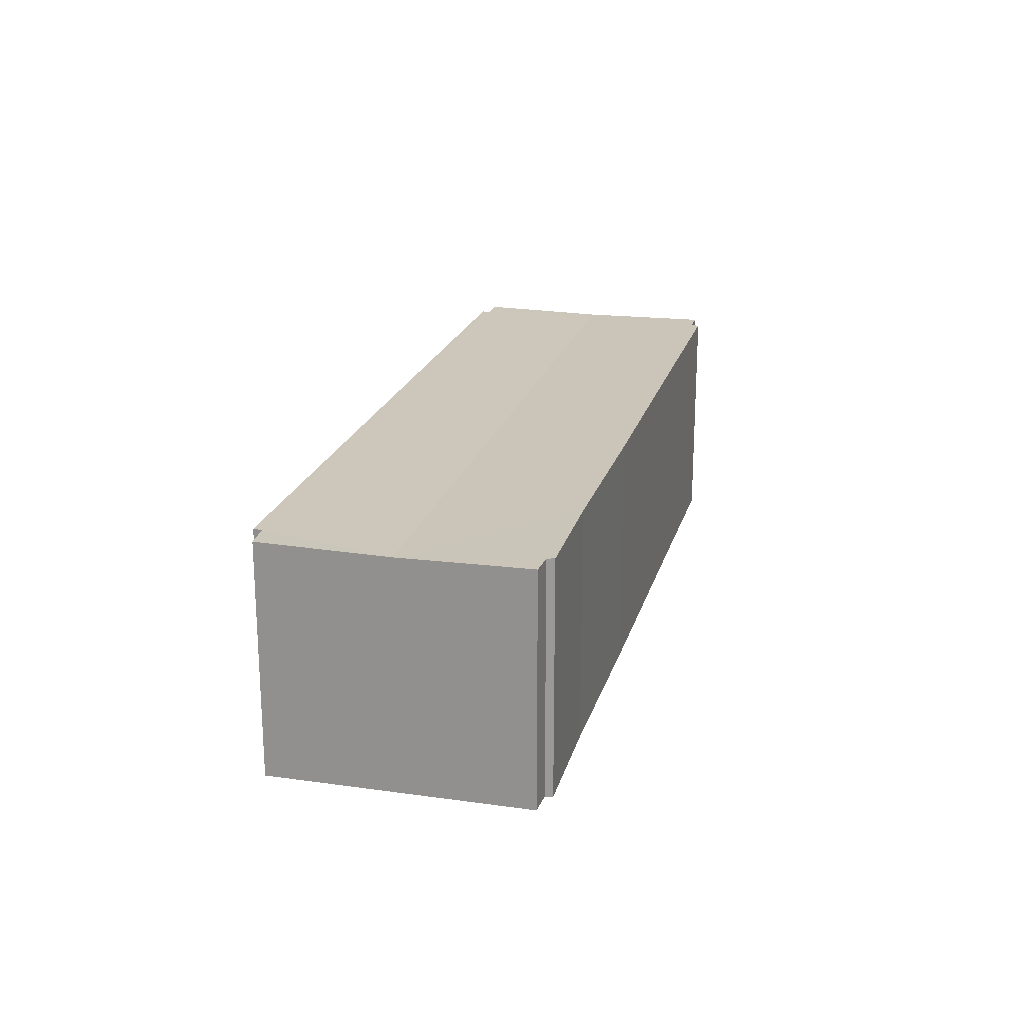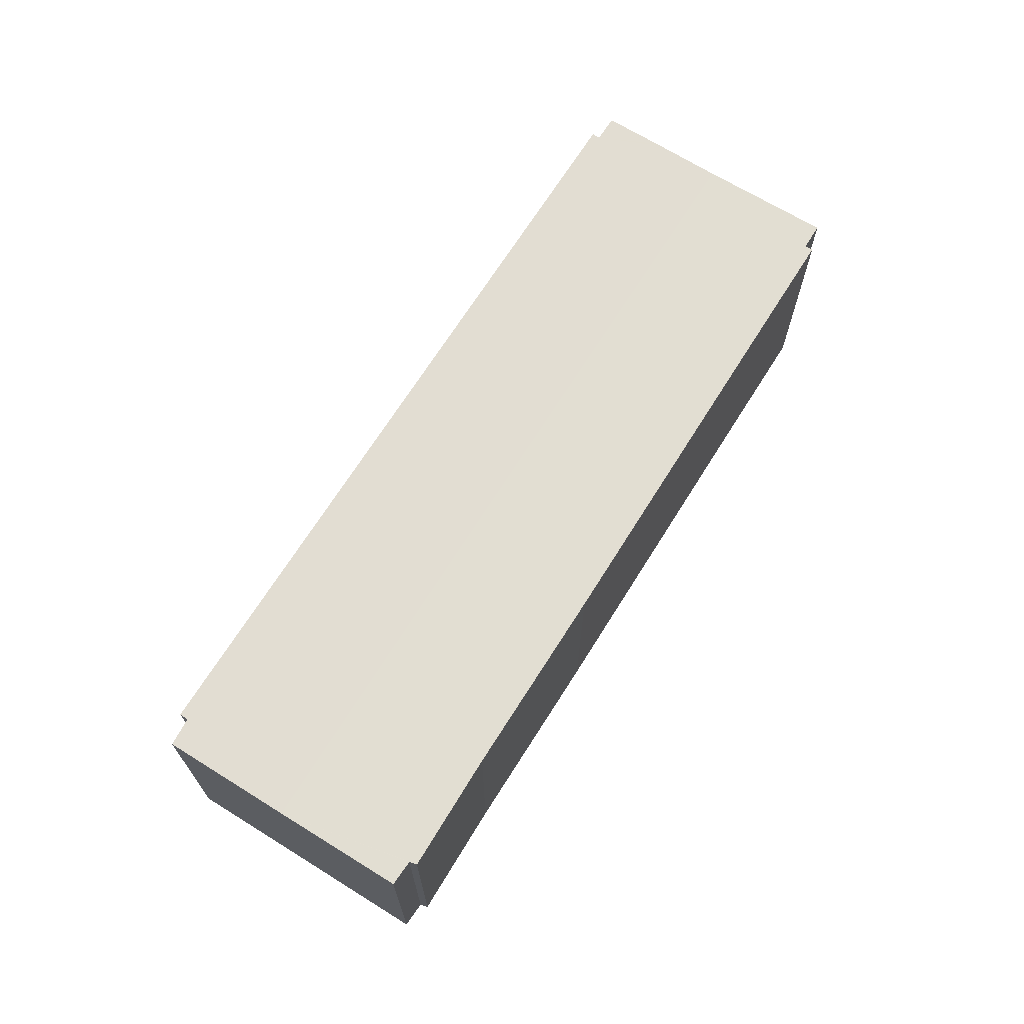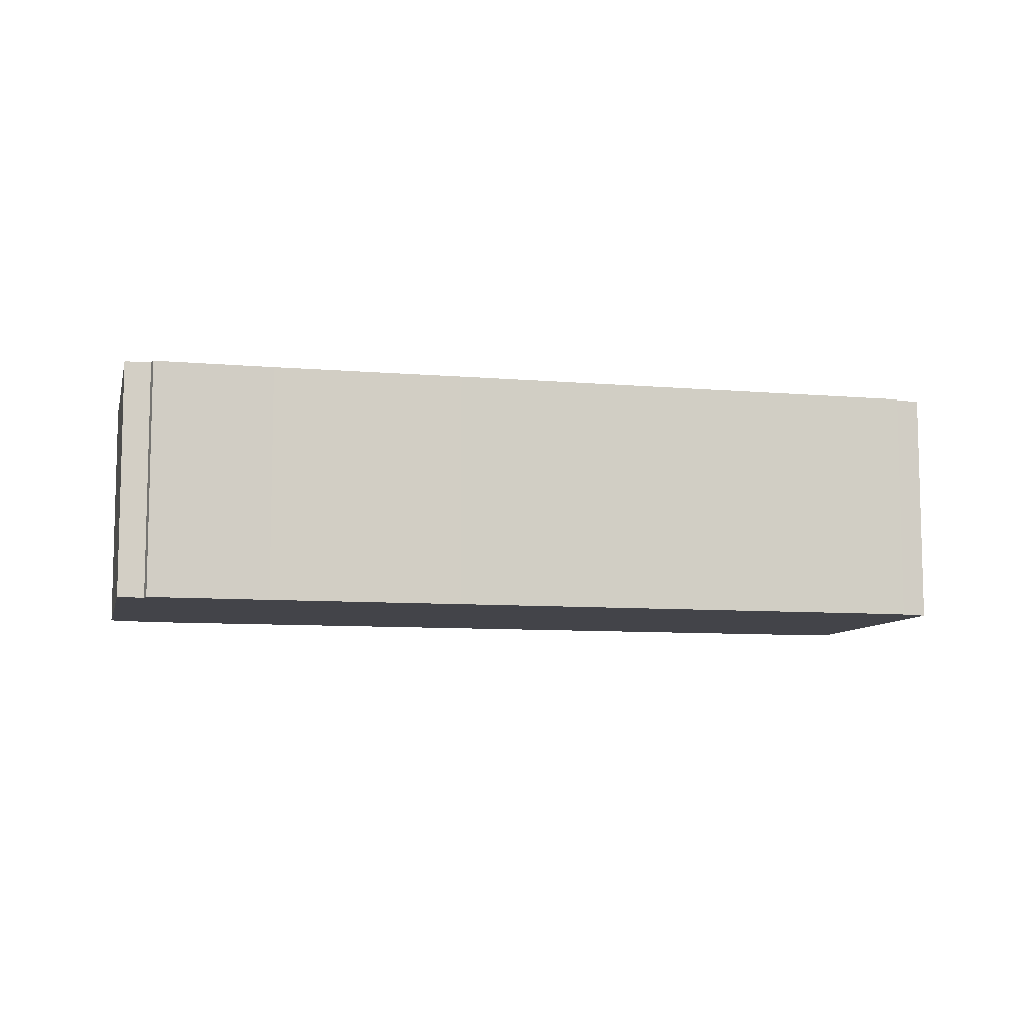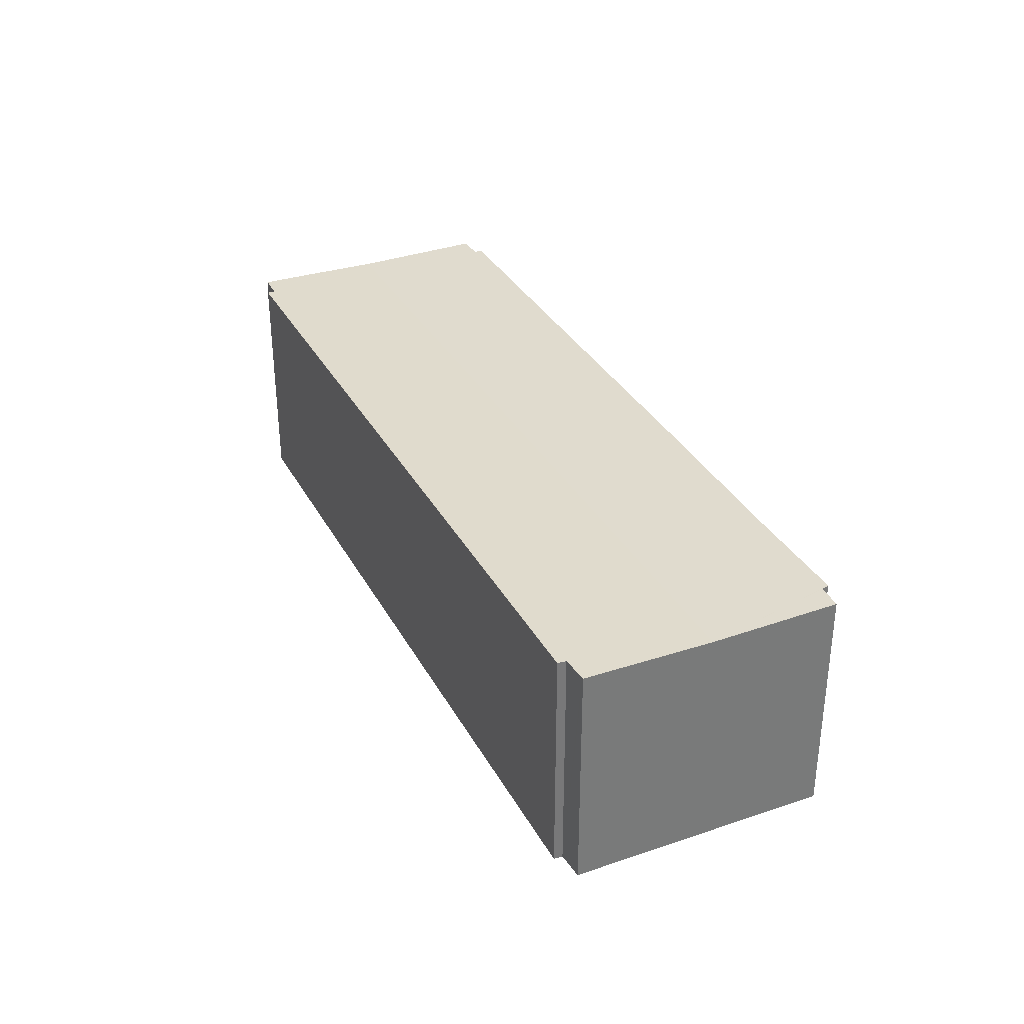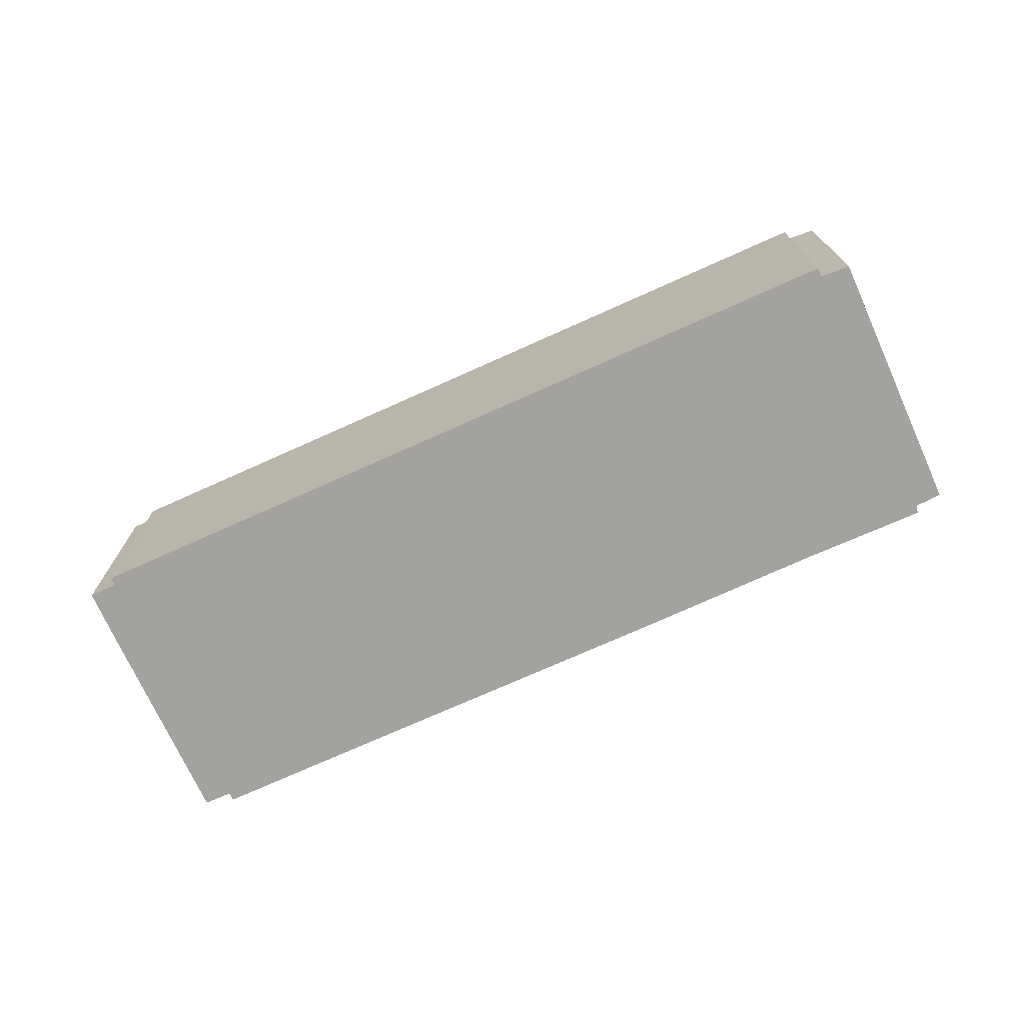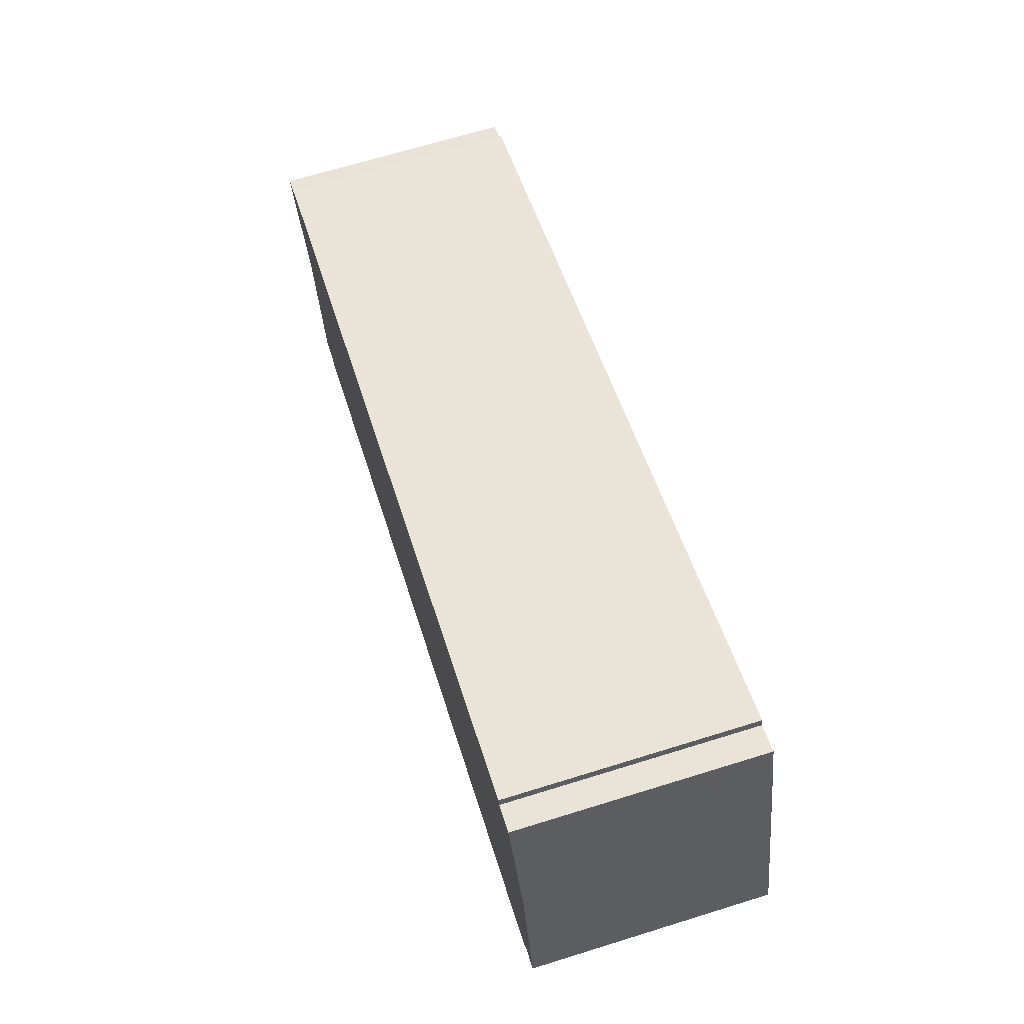
<metadata>
{"format":"obj","ext":"obj","renderer":"f3d","projection":"perspective","resolution":1024,"background":"white","views":[{"elev":20.9,"azim":121.1,"up":"+Y"},{"elev":68.1,"azim":138.7,"up":"+Y"},{"elev":-8.5,"azim":-176.5,"up":"+Y"},{"elev":33.4,"azim":82.0,"up":"+Y"},{"elev":-72.6,"azim":41.1,"up":"+Y"},{"elev":68.2,"azim":-107.2,"up":"+Z"}]}
</metadata>
<code>
v  1.827 11.19 6.138
v  1.262 11.28 -0.387
v  0 11.28 6.909e-16
v  40.96 11.19 -5.778
v  9.436 11.29 -3.256
v  23.41 11.29 -7.475
v  32.27 11.29 -10.08
v  37.75 11.29 -11.79
v  37.94 11.28 -11.47
v  39.14 11.28 -11.77
v  1.148 11.29 -0.768
v  41.59 11.29 1.099
v  4.911 11.28 11.79
v  5.017 11.29 12.17
v  2.818 11.24 9.466
v  3.648 11.28 12.15
v  2.748 11.24 9.23
v  41.49 11.28 0.689
v  42.69 11.28 0.232
v  42.77 11.28 0.203
v  37.75 7.221e-16 -11.79
v  32.27 6.172e-16 -10.08
v  23.41 4.577e-16 -7.475
v  9.436 1.994e-16 -3.256
v  1.148 4.703e-17 -0.768
v  1.262 2.37e-17 -0.387
v  0 0 0
v  37.94 7.023e-16 -11.47
v  39.14 7.205e-16 -11.77
v  3.648 -7.44e-16 12.15
v  1.827 -3.758e-16 6.138
v  2.748 -5.652e-16 9.23
v  2.818 -5.796e-16 9.466
v  5.017 -7.45e-16 12.17
v  4.911 -7.222e-16 11.79
v  41.59 -6.729e-17 1.099
v  41.49 -4.219e-17 0.689
v  42.77 -1.243e-17 0.203
v  42.69 -1.421e-17 0.232
v  40.96 3.538e-16 -5.778
g defaultobject
f 1 2 3
f 2 1 4
f 2 4 5
f 5 4 6
f 6 4 7
f 7 4 8
f 8 4 9
f 9 4 10
f 5 11 2
f 12 13 14
f 13 15 16
f 15 13 17
f 17 13 1
f 1 13 4
f 4 13 18
f 18 13 12
f 4 18 19
f 4 19 20
f 21 7 8
f 7 21 22
f 22 6 7
f 6 22 23
f 6 23 5
f 5 23 24
f 5 24 11
f 11 24 25
f 26 3 2
f 3 26 27
f 10 28 9
f 28 10 29
f 25 2 11
f 2 25 26
f 27 1 3
f 1 27 17
f 17 27 15
f 15 27 16
f 16 27 30
f 30 27 31
f 30 31 32
f 30 32 33
f 13 34 14
f 34 13 35
f 30 13 16
f 13 30 35
f 14 36 12
f 36 14 34
f 37 19 18
f 19 37 20
f 20 37 38
f 38 37 39
f 36 18 12
f 18 36 37
f 38 4 20
f 4 38 10
f 10 38 29
f 29 38 40
f 9 21 8
f 21 9 28
f 35 36 34
f 36 35 37
f 37 35 30
f 37 30 33
f 37 33 39
f 39 33 38
f 38 33 40
f 40 33 32
f 40 32 31
f 40 31 27
f 40 27 29
f 29 27 26
f 29 26 25
f 29 25 28
f 28 25 22
f 22 25 24
f 22 24 23
f 21 28 22

</code>
